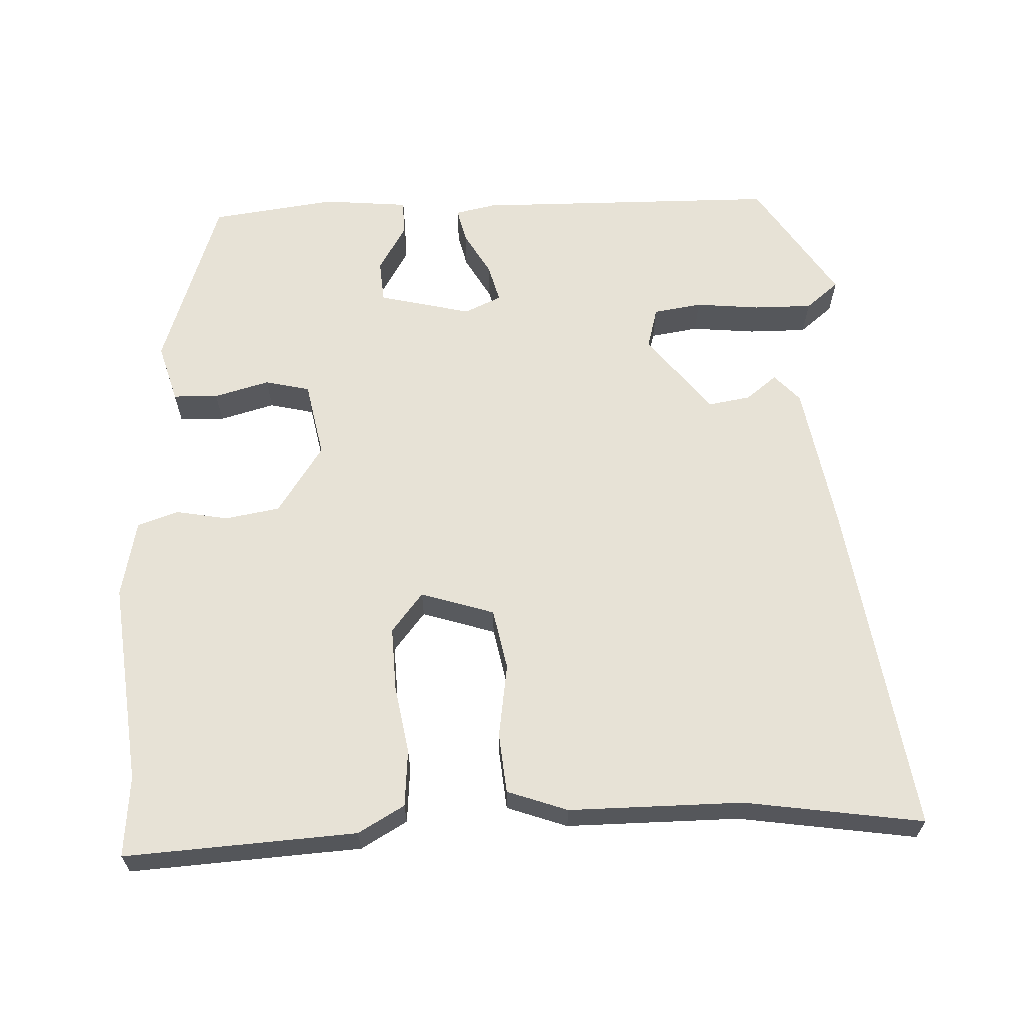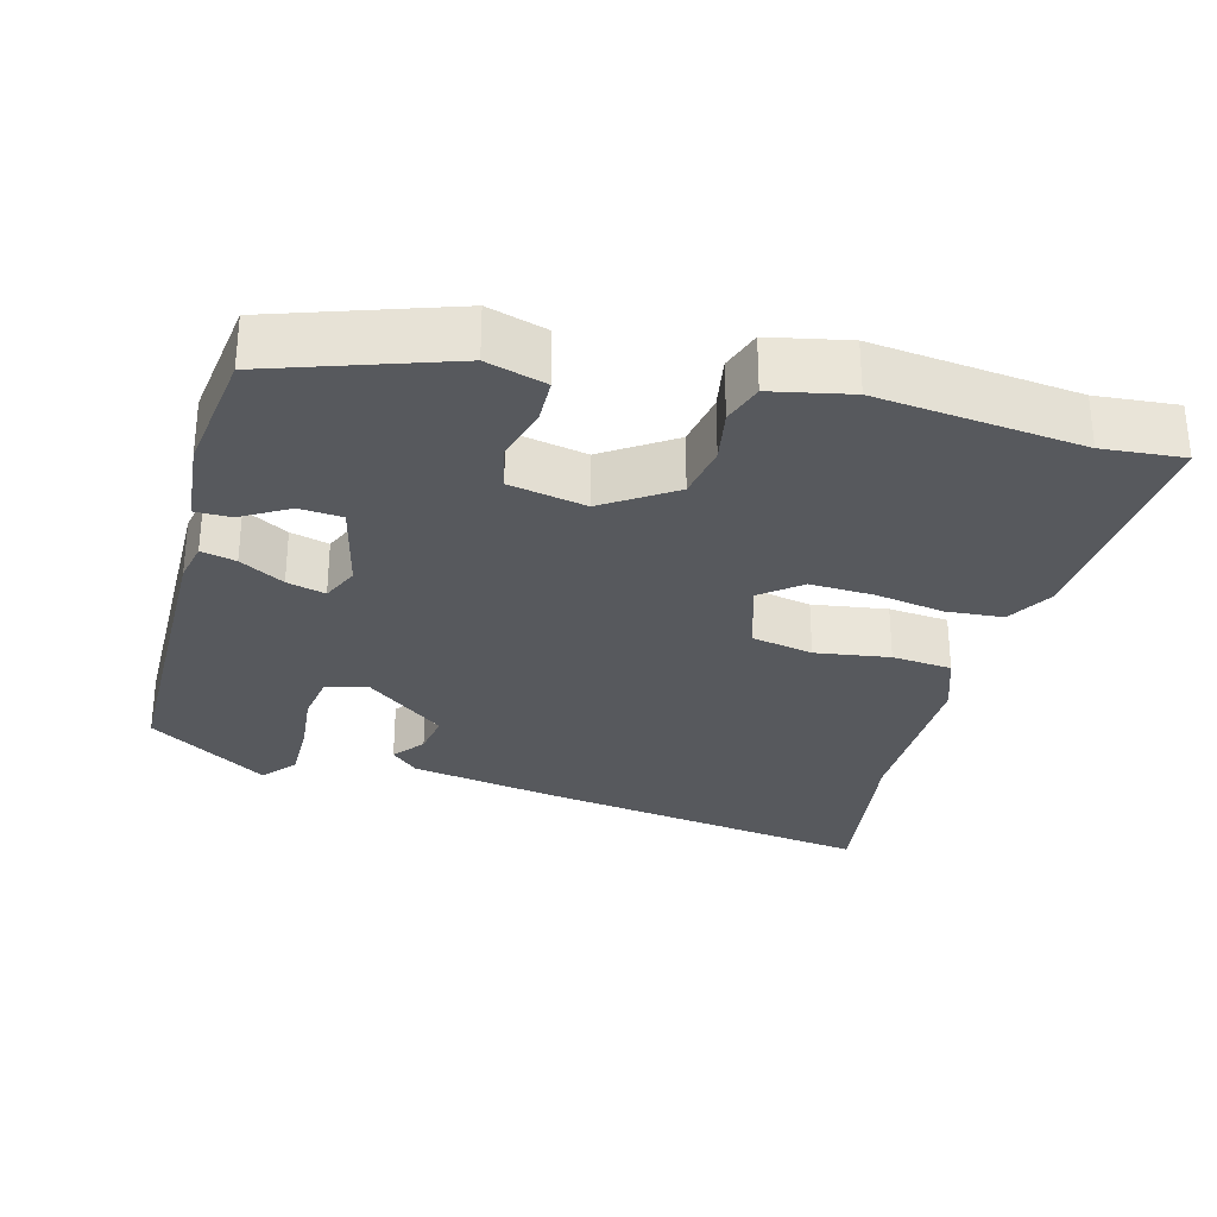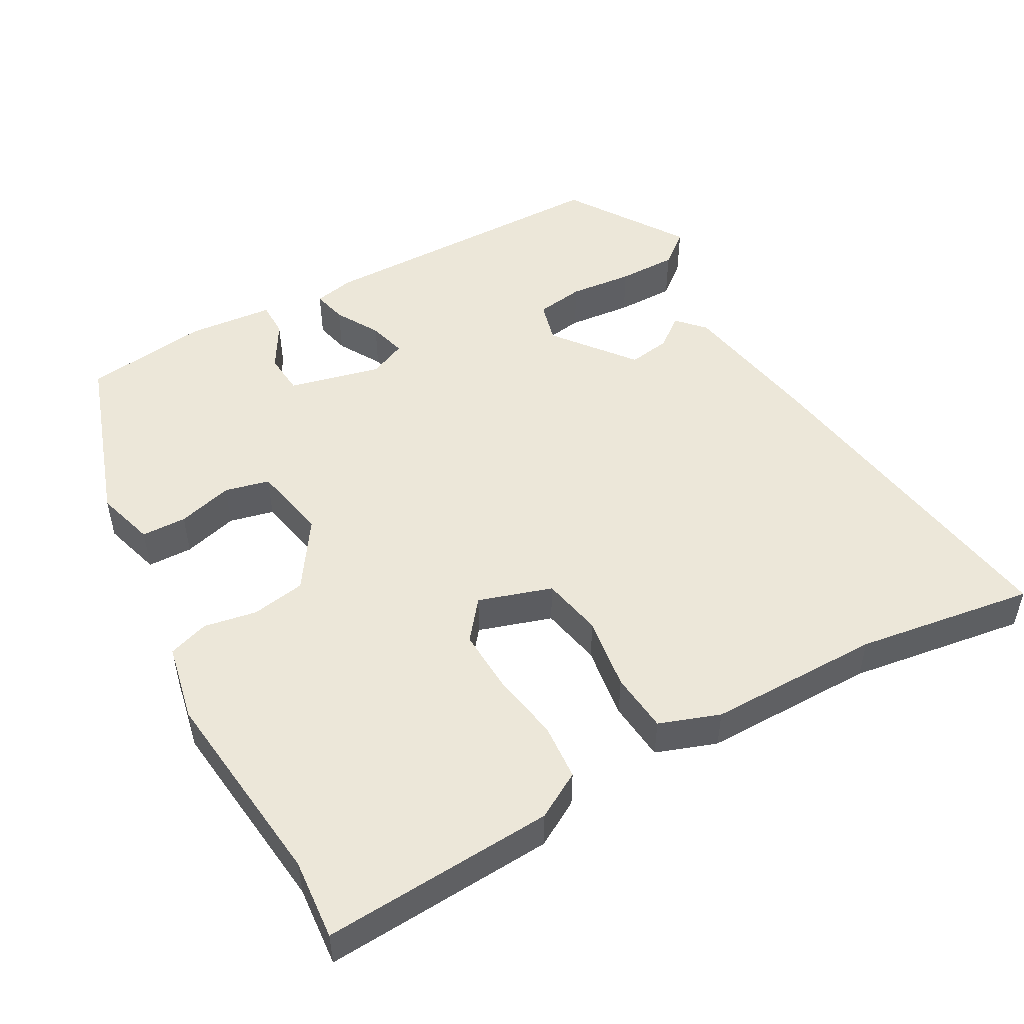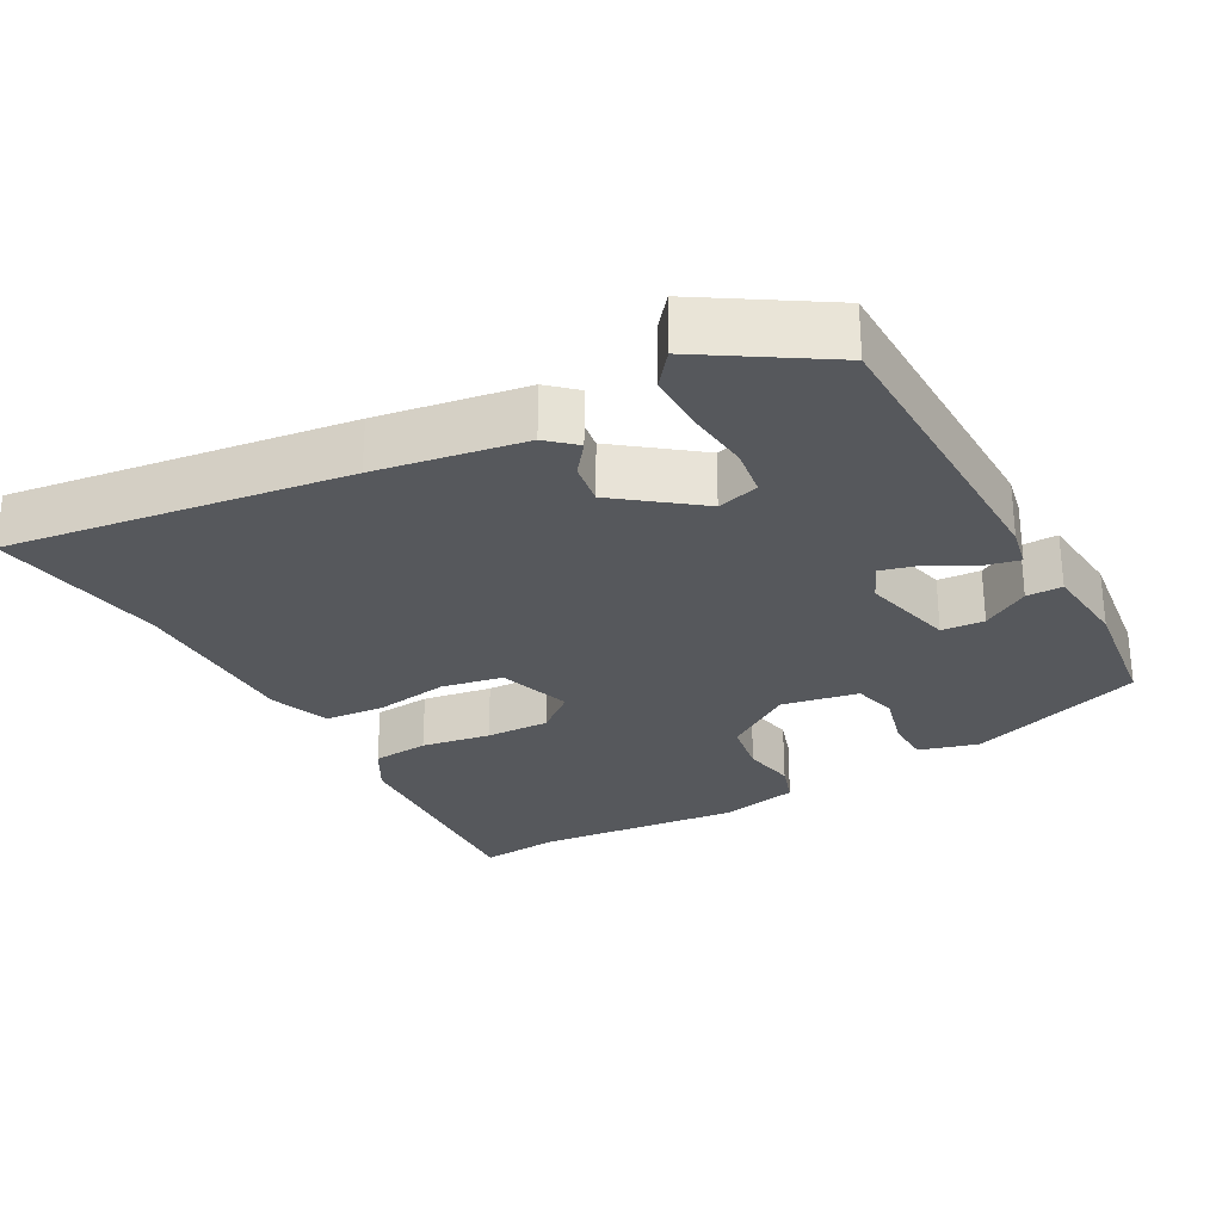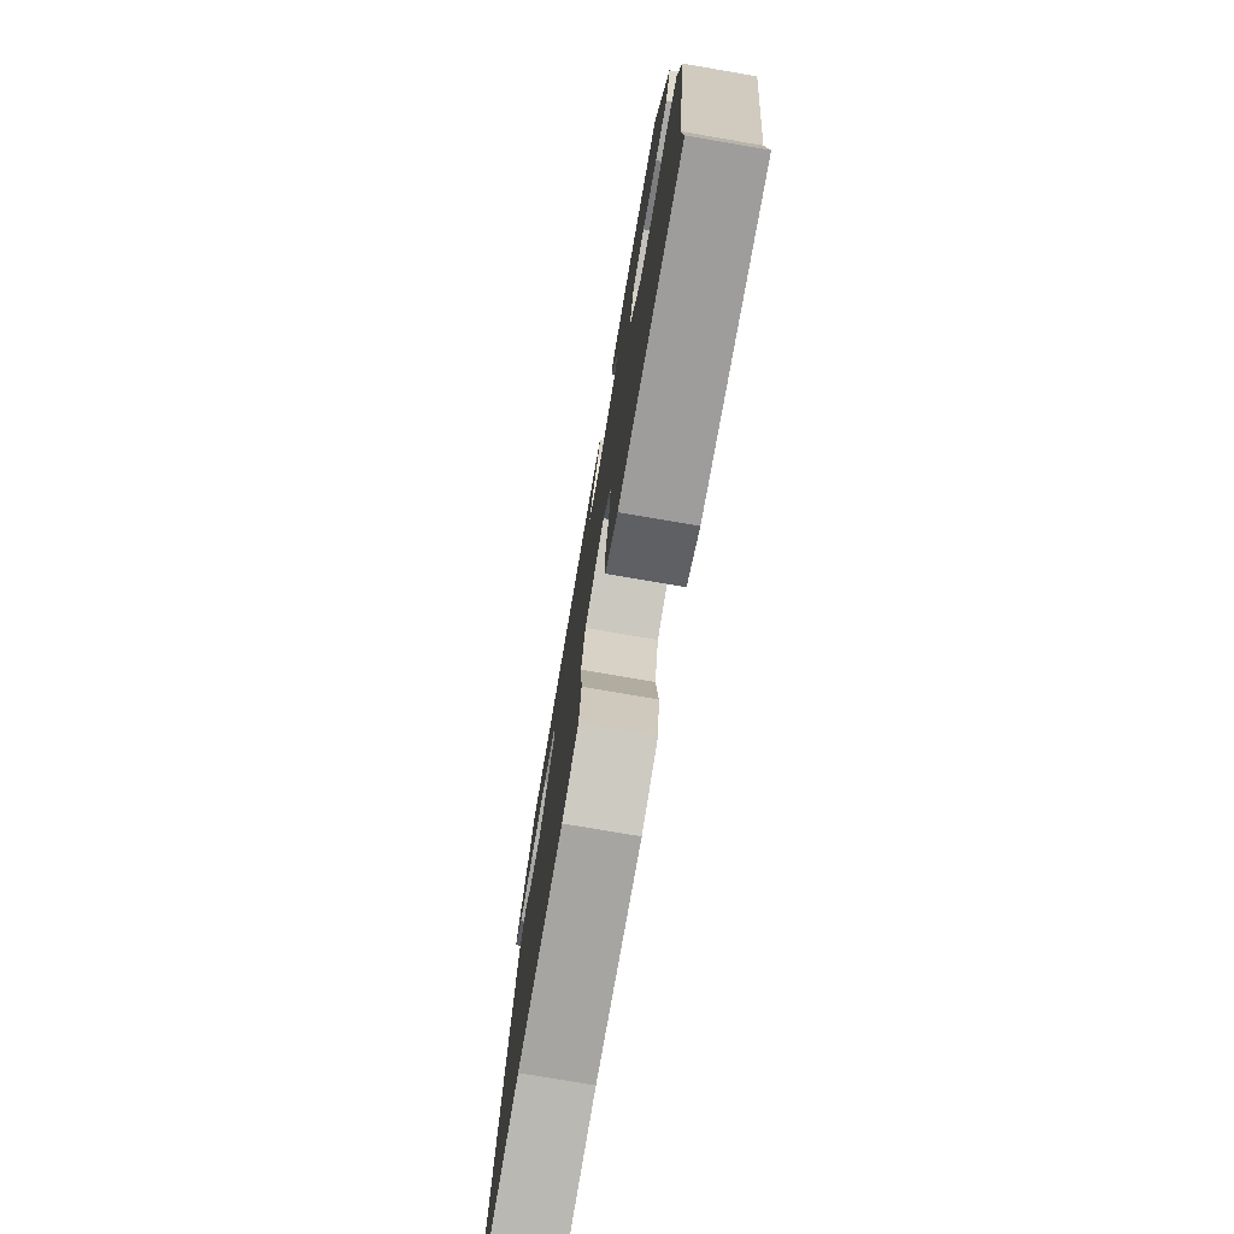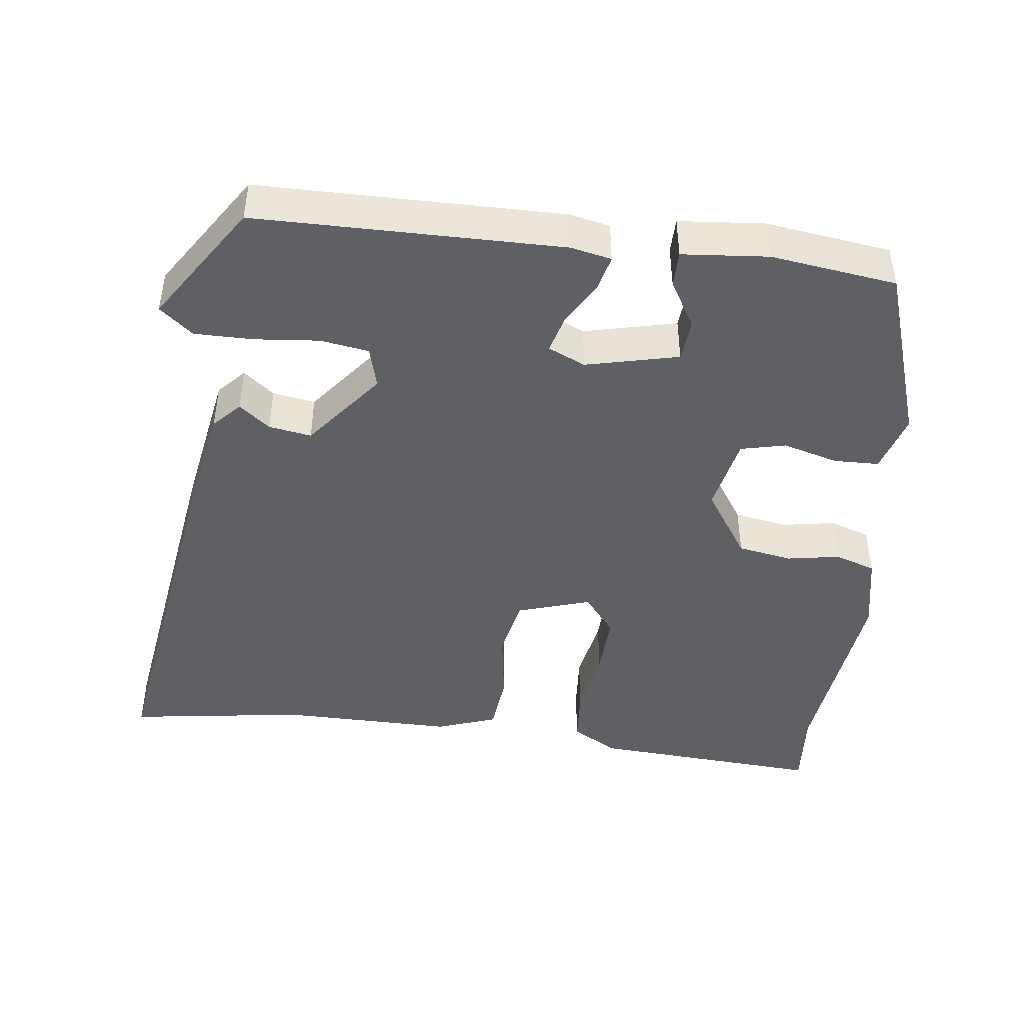
<metadata>
{"format":"obj","ext":"obj","renderer":"f3d","projection":"perspective","resolution":1024,"background":"white","views":[{"elev":63.4,"azim":-179.9,"up":"+Y"},{"elev":-29.7,"azim":77.3,"up":"+Y"},{"elev":49.9,"azim":153.2,"up":"+Y"},{"elev":-27.7,"azim":-58.3,"up":"+Y"},{"elev":-76.5,"azim":80.3,"up":"+Z"},{"elev":-44.6,"azim":-4.8,"up":"+Y"}]}
</metadata>
<code>
v 0.498 0.07 -0.449
v 0.503 0.07 -0.56
v 0.186 0.07 -0.527
v 0.124 0.07 -0.488
v 0.121 0.07 -0.41
v 0.141 0.07 -0.316
v 0.148 0.07 -0.229
v 0.107 0.07 -0.173
v 0.005 0.07 -0.201
v -0.015 0.07 -0.284
v -0.004 0.07 -0.386
v -0.015 0.07 -0.468
v -0.099 0.07 -0.494
v -0.337 0.07 -0.483
v -0.583 0.07 -0.509
v -0.496 0.07 -0.049
v -0.453 0.07 0.151
v -0.417 0.07 0.187
v -0.376 0.07 0.152
v -0.318 0.07 0.14
v -0.229 0.07 0.245
v -0.242 0.07 0.303
v -0.308 0.07 0.316
v -0.396 0.07 0.311
v -0.477 0.07 0.314
v -0.521 0.07 0.353
v -0.408 0.07 0.513
v 0.01 0.07 0.5
v 0.065 0.07 0.486
v 0.052 0.07 0.439
v 0.015 0.07 0.38
v -0.001 0.07 0.328
v 0.049 0.07 0.303
v 0.177 0.07 0.328
v 0.184 0.07 0.386
v 0.149 0.07 0.452
v 0.151 0.07 0.501
v 0.269 0.07 0.507
v 0.44 0.07 0.477
v 0.512 0.07 0.232
v 0.485 0.07 0.152
v 0.423 0.07 0.153
v 0.348 0.07 0.177
v 0.286 0.07 0.165
v 0.261 0.07 0.061
v 0.32 0.07 -0.036
v 0.394 0.07 -0.052
v 0.467 0.07 -0.042
v 0.522 0.07 -0.063
v 0.54 0.07 -0.171
v 0.498 0 -0.449
v 0.503 0 -0.56
v 0.186 0 -0.527
v 0.124 0 -0.488
v 0.121 0 -0.41
v 0.141 0 -0.316
v 0.148 0 -0.229
v 0.107 0 -0.173
v 0.005 0 -0.201
v -0.015 0 -0.284
v -0.004 0 -0.386
v -0.015 0 -0.468
v -0.099 0 -0.494
v -0.337 0 -0.483
v -0.583 0 -0.509
v -0.496 0 -0.049
v -0.453 0 0.151
v -0.417 0 0.187
v -0.376 0 0.152
v -0.318 0 0.14
v -0.229 0 0.245
v -0.242 0 0.303
v -0.308 0 0.316
v -0.396 0 0.311
v -0.477 0 0.314
v -0.521 0 0.353
v -0.408 0 0.513
v 0.01 0 0.5
v 0.065 0 0.486
v 0.052 0 0.439
v 0.015 0 0.38
v -0.001 0 0.328
v 0.049 0 0.303
v 0.177 0 0.328
v 0.184 0 0.386
v 0.149 0 0.452
v 0.151 0 0.501
v 0.269 0 0.507
v 0.44 0 0.477
v 0.512 0 0.232
v 0.485 0 0.152
v 0.423 0 0.153
v 0.348 0 0.177
v 0.286 0 0.165
v 0.261 0 0.061
v 0.32 0 -0.036
v 0.394 0 -0.052
v 0.467 0 -0.042
v 0.522 0 -0.063
v 0.54 0 -0.171
f 49 50 1
f 48 49 1
f 47 48 1
f 4 5 6
f 3 4 6
f 2 3 6
f 1 2 6
f 47 1 6
f 46 47 6
f 45 46 6 7
f 44 45 7 8
f 41 42 43
f 40 41 43
f 39 40 43
f 38 39 43
f 37 38 43
f 36 37 43
f 35 36 43
f 34 35 43 44
f 44 8 9
f 34 44 9
f 33 34 9
f 29 30 31
f 28 29 31
f 27 28 31
f 26 27 31
f 25 26 31
f 24 25 31
f 23 24 31
f 22 23 31 32
f 33 9 10
f 32 33 10
f 22 32 10
f 21 22 10
f 17 18 19
f 16 17 19
f 15 16 19
f 14 15 19
f 14 19 20
f 14 20 21
f 13 14 21
f 12 13 21
f 11 12 21
f 10 11 21
f 51 100 99
f 51 99 98
f 51 98 97
f 56 55 54
f 56 54 53
f 56 53 52
f 56 52 51
f 56 51 97
f 56 97 96
f 57 56 96 95
f 58 57 95 94
f 93 92 91
f 93 91 90
f 93 90 89
f 93 89 88
f 93 88 87
f 93 87 86
f 93 86 85
f 94 93 85 84
f 59 58 94
f 59 94 84
f 59 84 83
f 81 80 79
f 81 79 78
f 81 78 77
f 81 77 76
f 81 76 75
f 81 75 74
f 81 74 73
f 82 81 73 72
f 60 59 83
f 60 83 82
f 60 82 72
f 60 72 71
f 69 68 67
f 69 67 66
f 69 66 65
f 69 65 64
f 70 69 64
f 71 70 64
f 71 64 63
f 71 63 62
f 71 62 61
f 71 61 60
f 1 51 52 2
f 2 52 53 3
f 3 53 54 4
f 4 54 55 5
f 5 55 56 6
f 6 56 57 7
f 7 57 58 8
f 8 58 59 9
f 9 59 60 10
f 10 60 61 11
f 11 61 62 12
f 12 62 63 13
f 13 63 64 14
f 14 64 65 15
f 15 65 66 16
f 16 66 67 17
f 17 67 68 18
f 18 68 69 19
f 19 69 70 20
f 20 70 71 21
f 21 71 72 22
f 22 72 73 23
f 23 73 74 24
f 24 74 75 25
f 25 75 76 26
f 26 76 77 27
f 27 77 78 28
f 28 78 79 29
f 29 79 80 30
f 30 80 81 31
f 31 81 82 32
f 32 82 83 33
f 33 83 84 34
f 34 84 85 35
f 35 85 86 36
f 36 86 87 37
f 37 87 88 38
f 38 88 89 39
f 39 89 90 40
f 40 90 91 41
f 41 91 92 42
f 42 92 93 43
f 43 93 94 44
f 44 94 95 45
f 45 95 96 46
f 46 96 97 47
f 47 97 98 48
f 48 98 99 49
f 49 99 100 50
f 50 100 51 1

</code>
